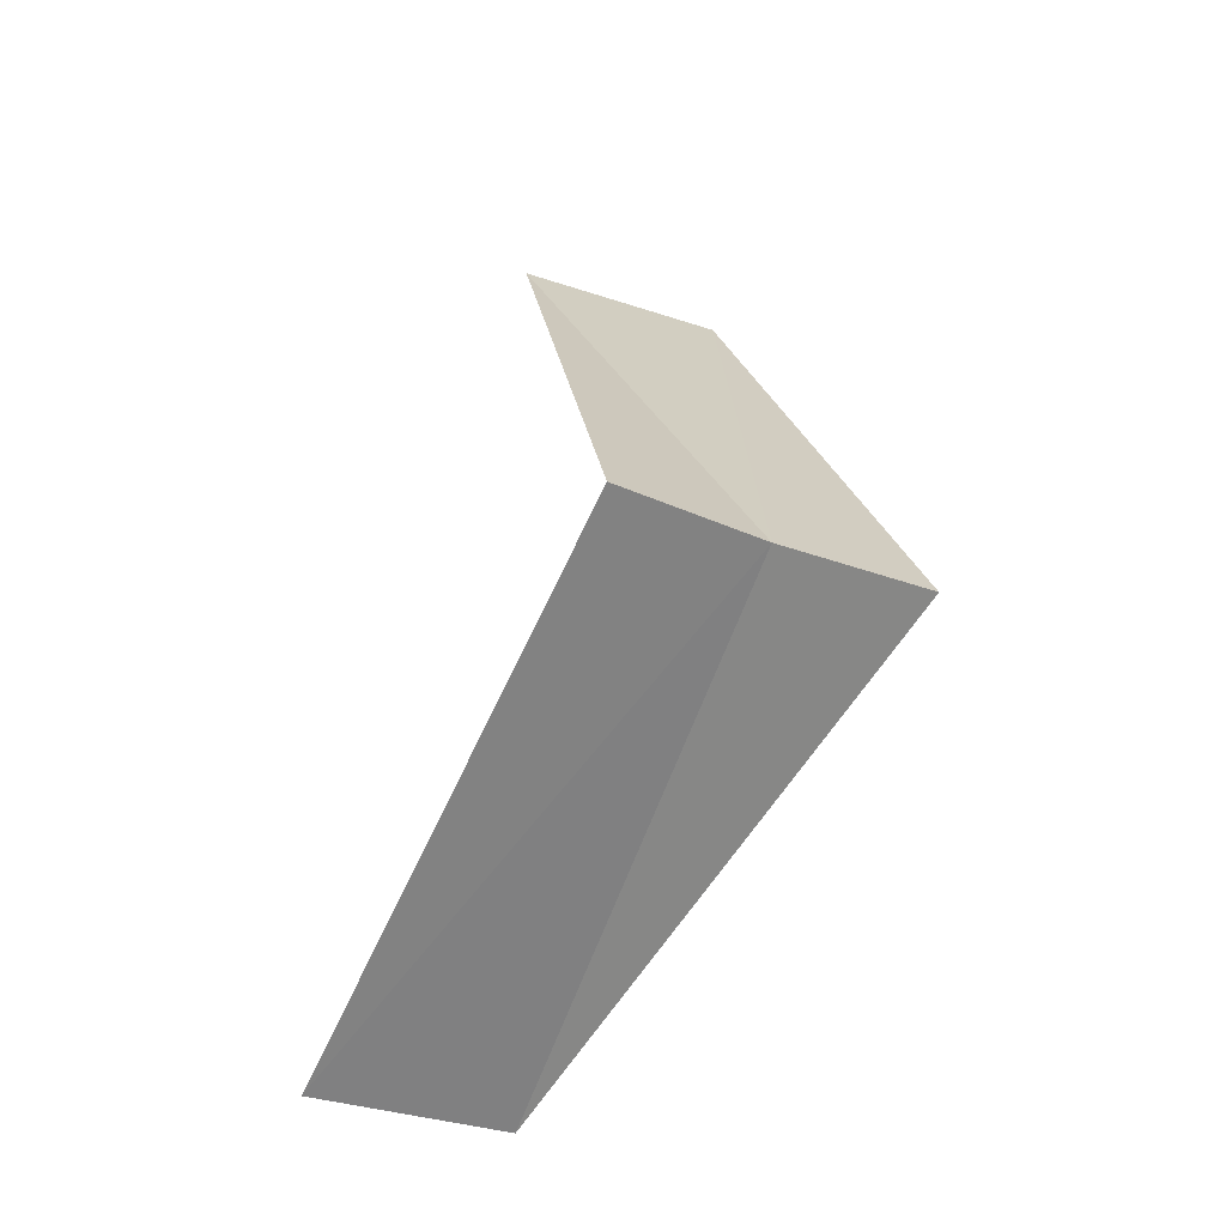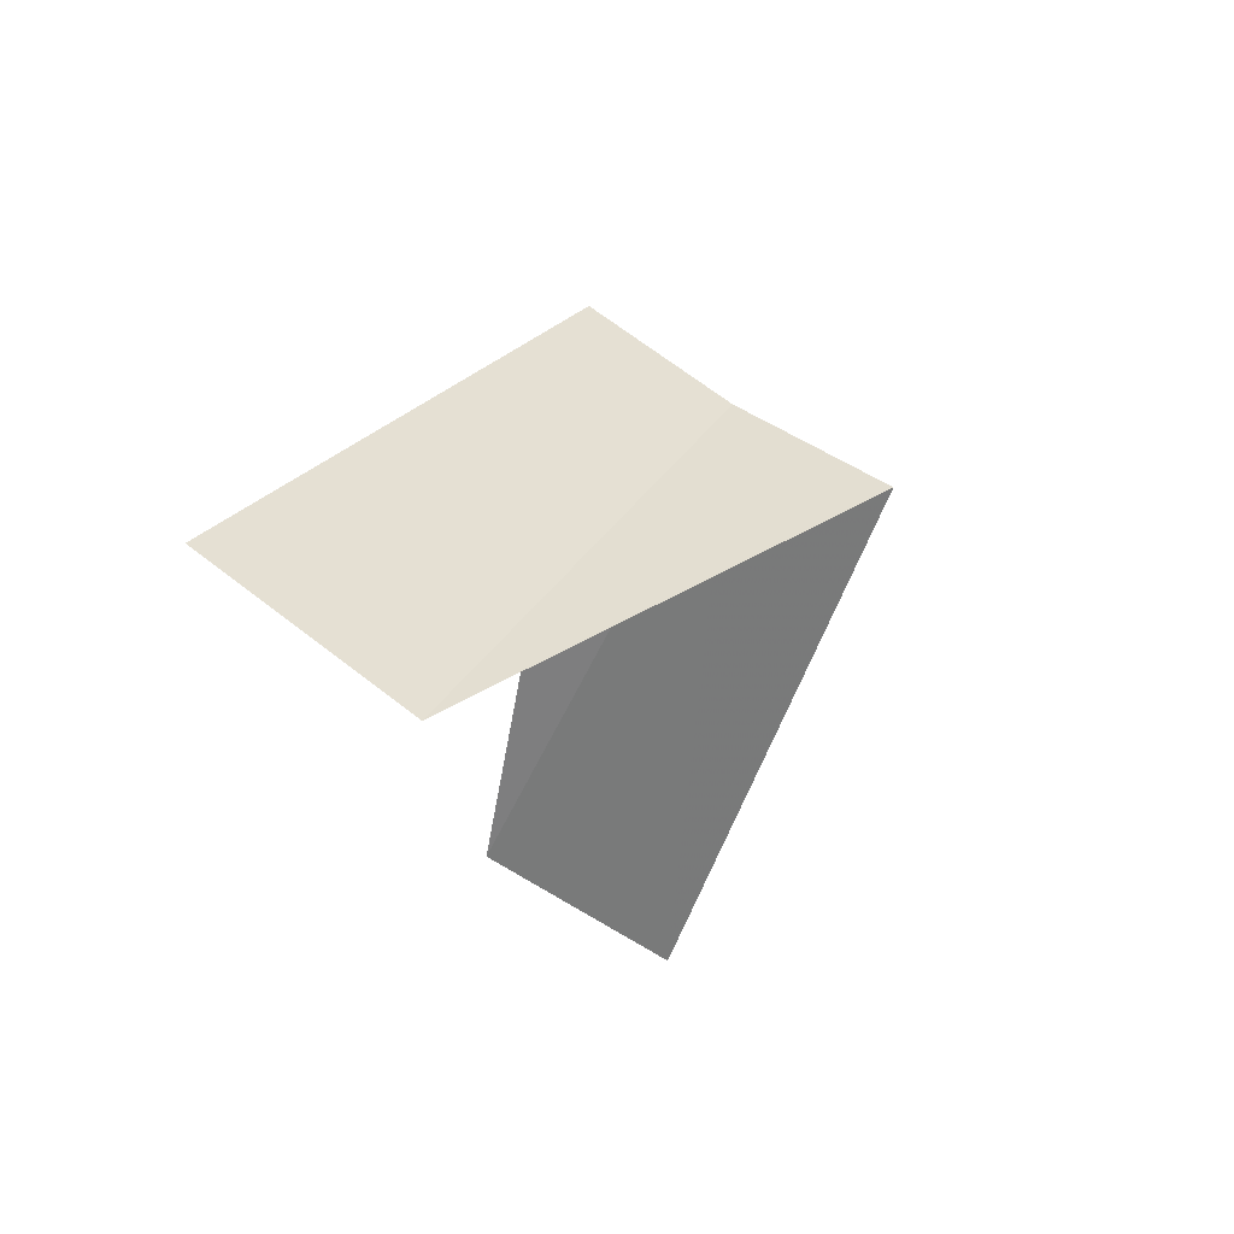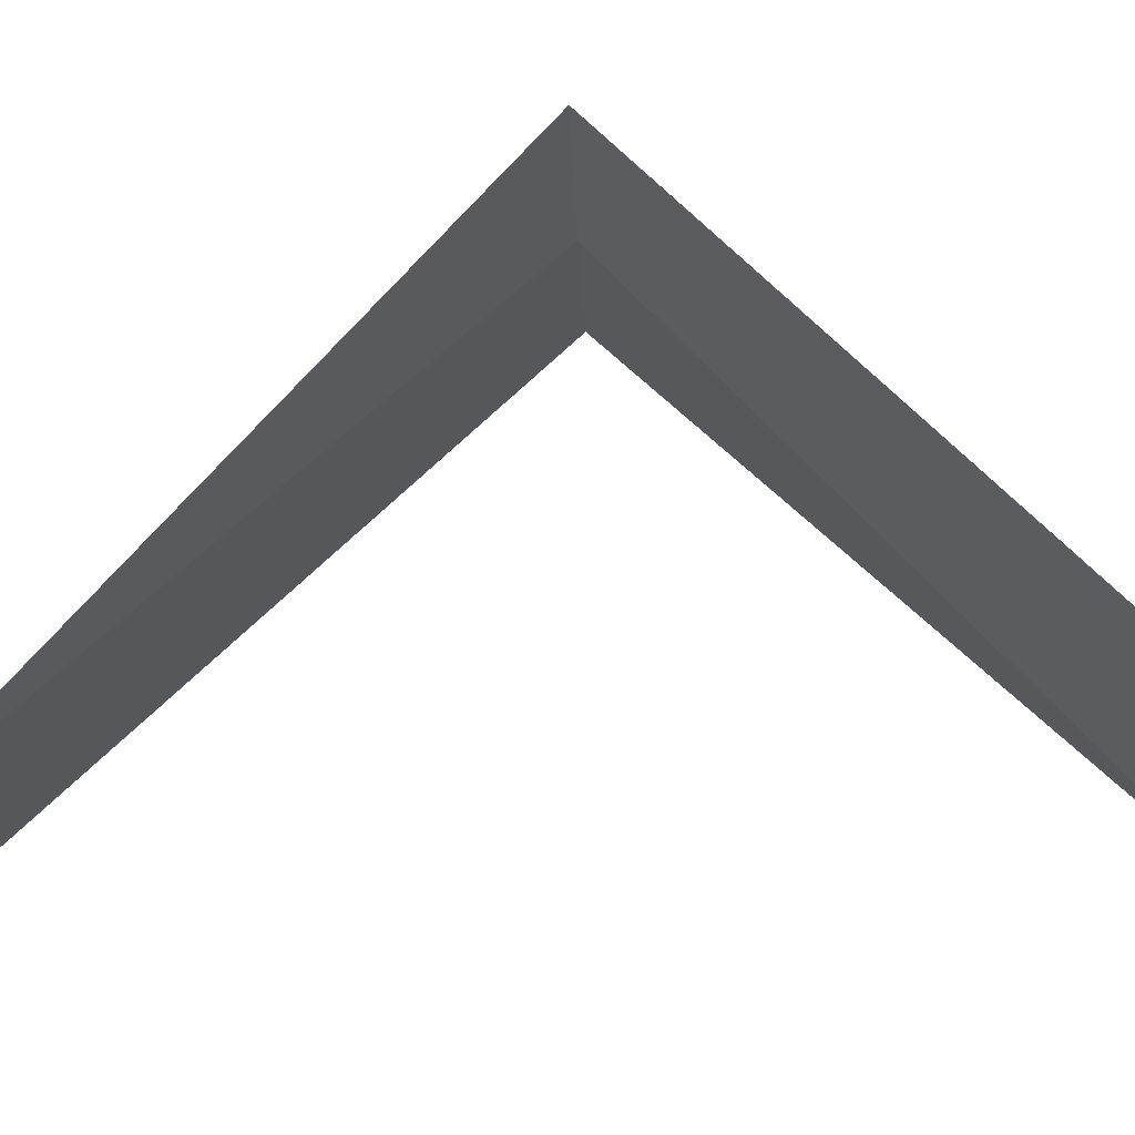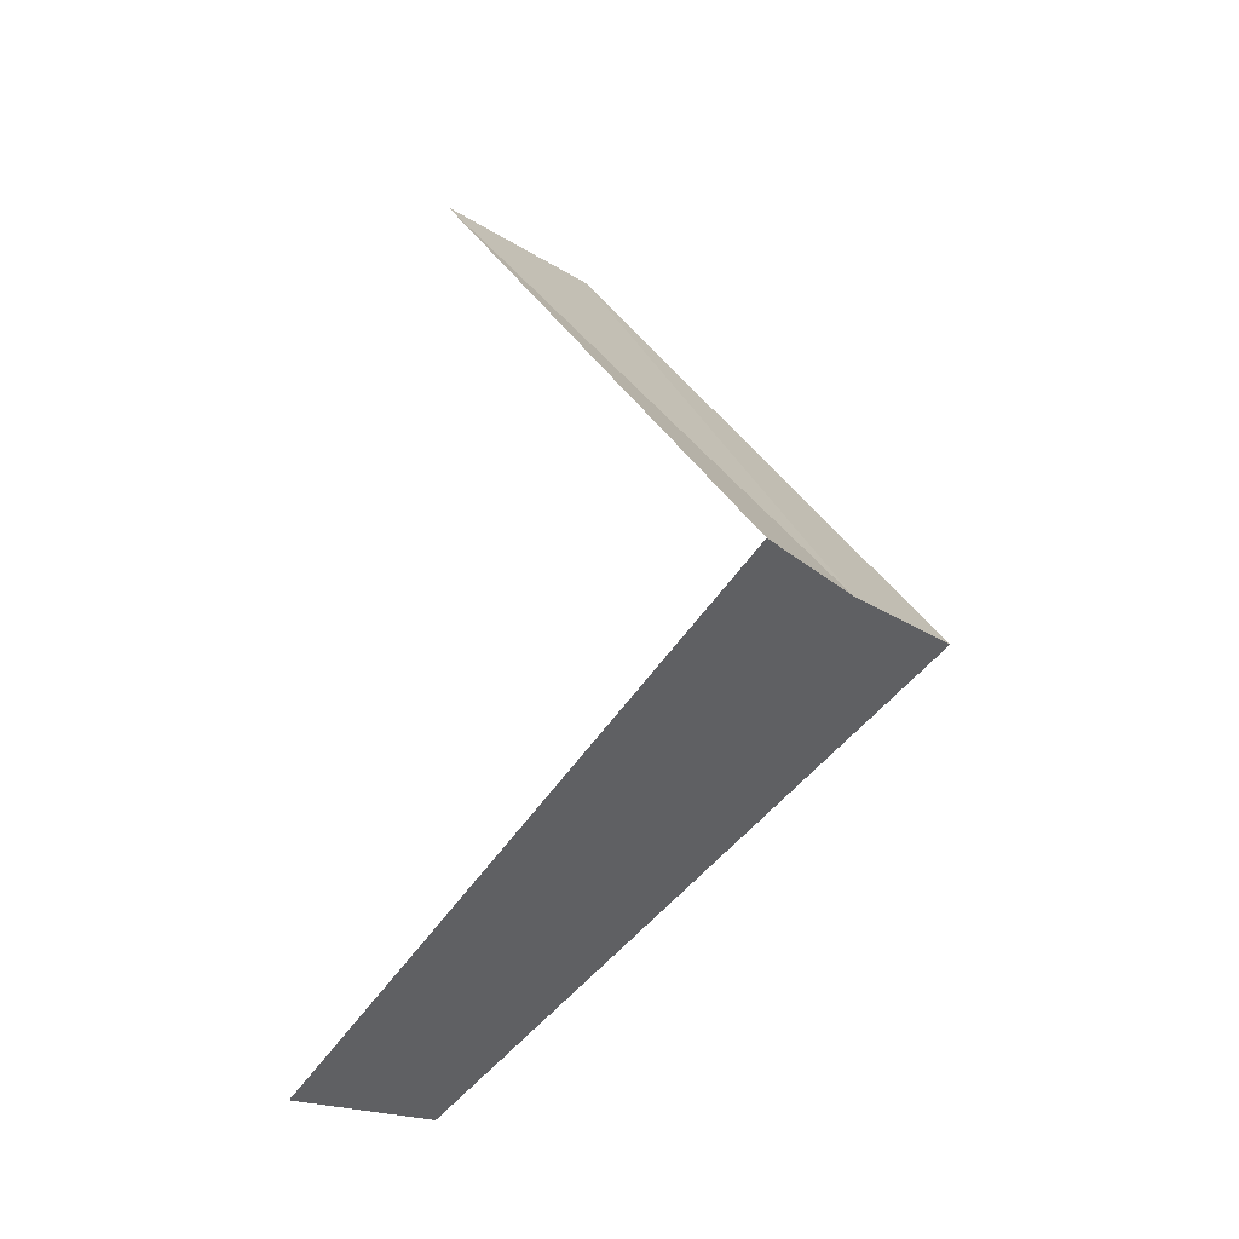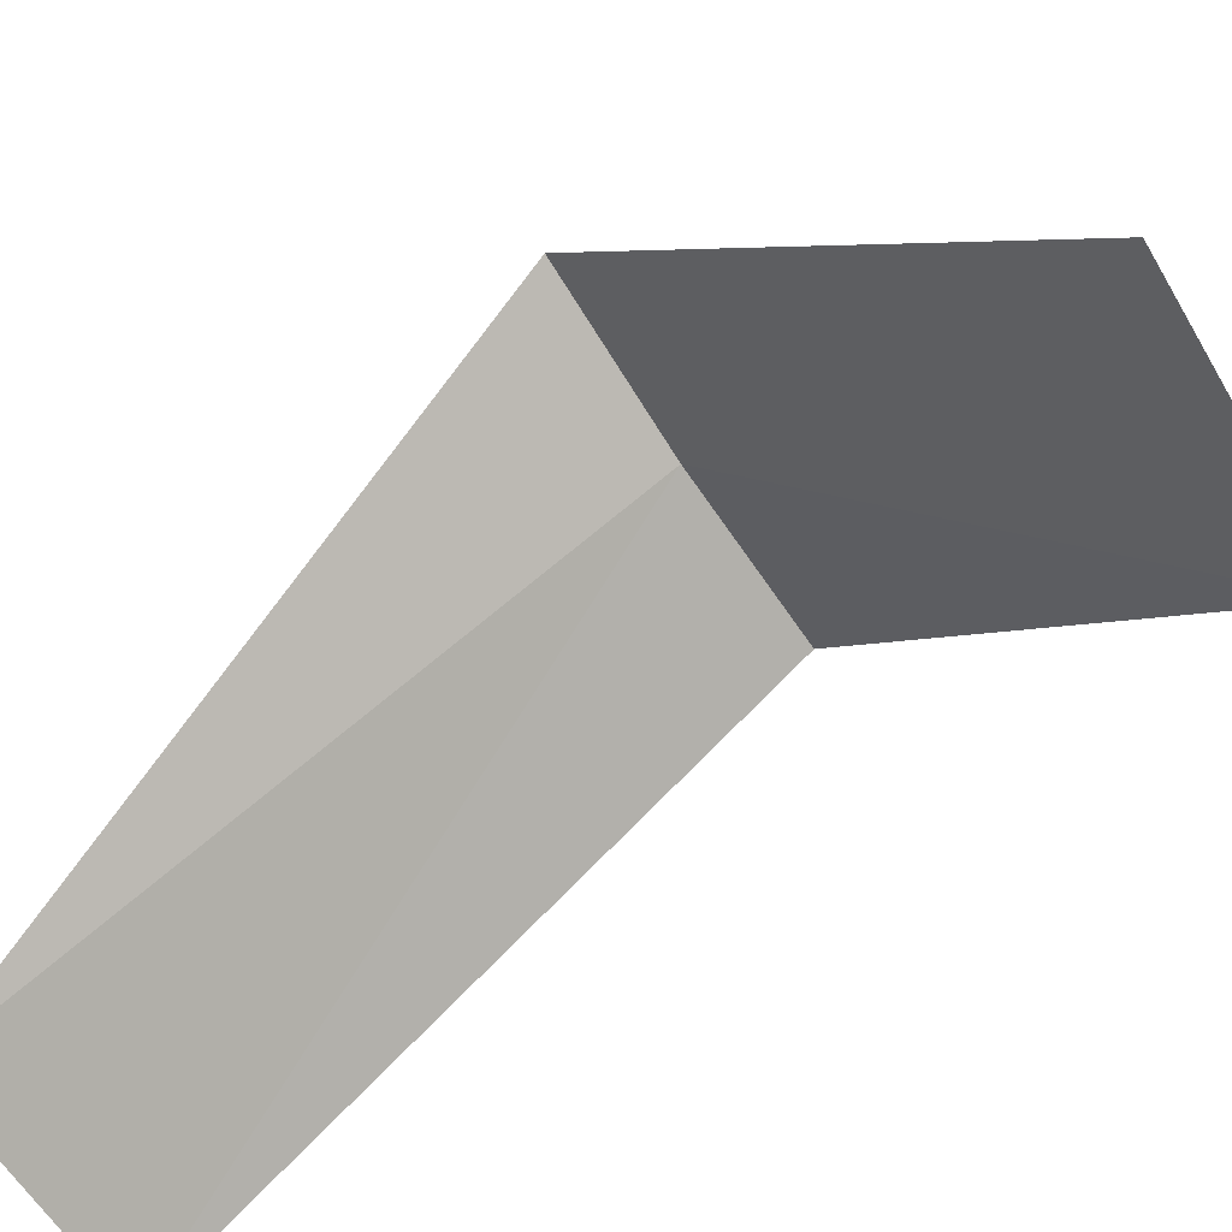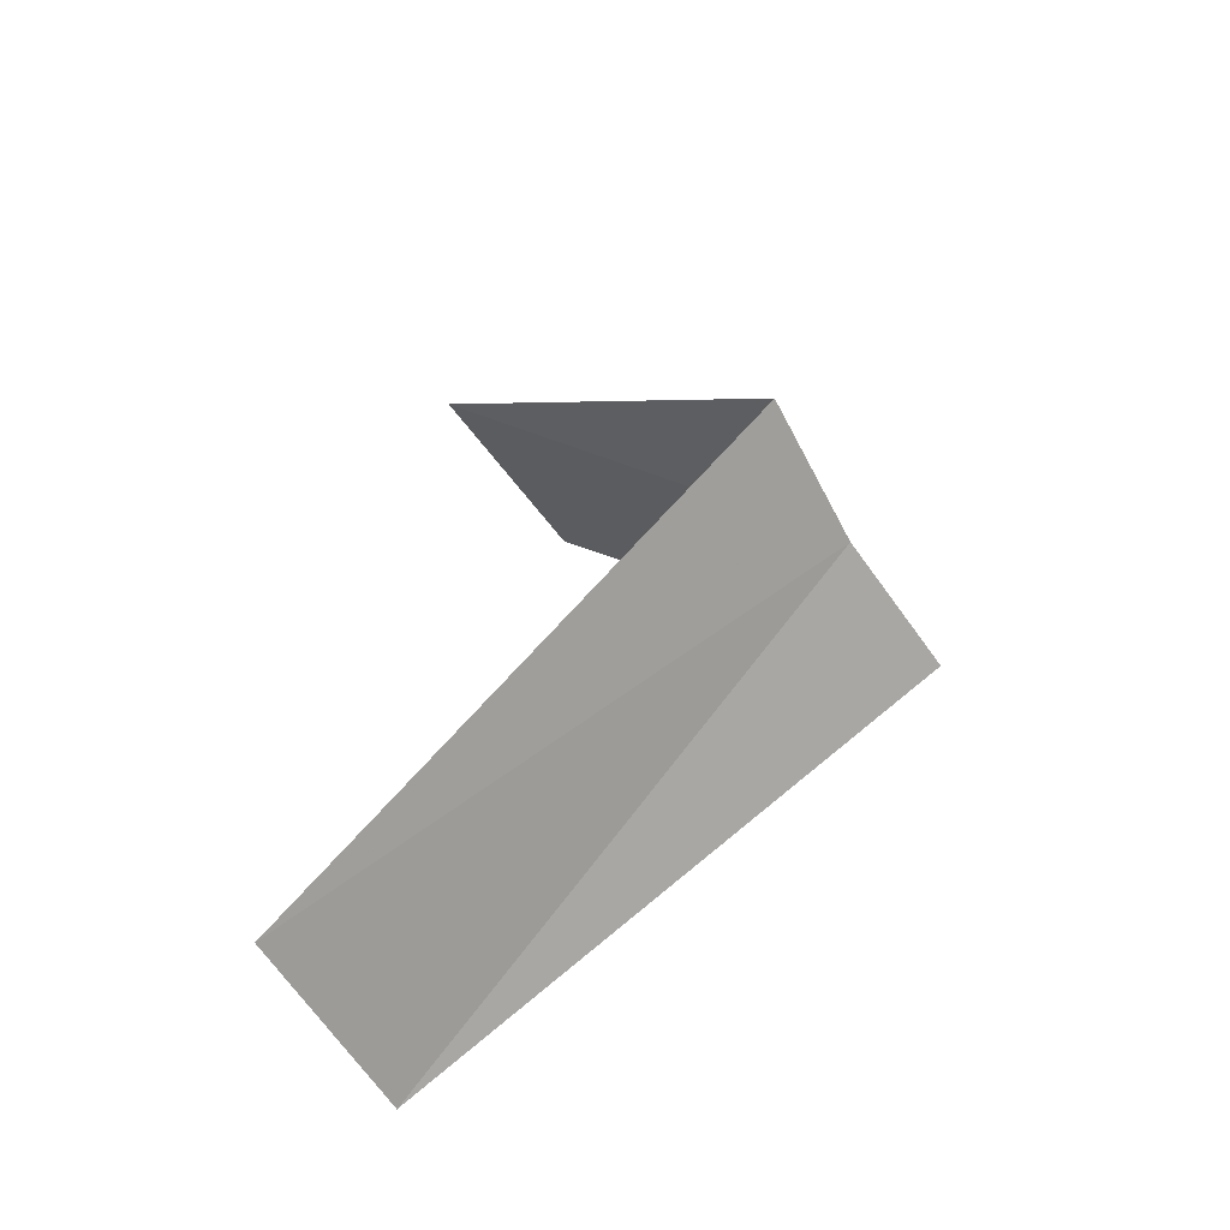
<metadata>
{"format":"obj","ext":"obj","renderer":"f3d","projection":"perspective","resolution":1024,"background":"white","views":[{"elev":-18.8,"azim":167.6,"up":"+Z"},{"elev":78.2,"azim":51.7,"up":"+Z"},{"elev":-38.9,"azim":-94.2,"up":"+Y"},{"elev":-11.1,"azim":141.3,"up":"+Z"},{"elev":-42.3,"azim":117.7,"up":"+Y"},{"elev":-44.7,"azim":137.5,"up":"+Z"}]}
</metadata>
<code>
v 0.9271 -2.853 20.6
v 0.5621 -2.947 20.56
v 1.236 -3.804 19.6
v 1.703 -3.619 19.64
v 1.277 -2.714 20.64
v 0.7495 -3.929 21.56
v 1.236 -3.804 21.6
f 1 2 3
f 1 3 4
f 1 4 5
f 1 6 2
f 1 7 6
f 1 5 7

</code>
